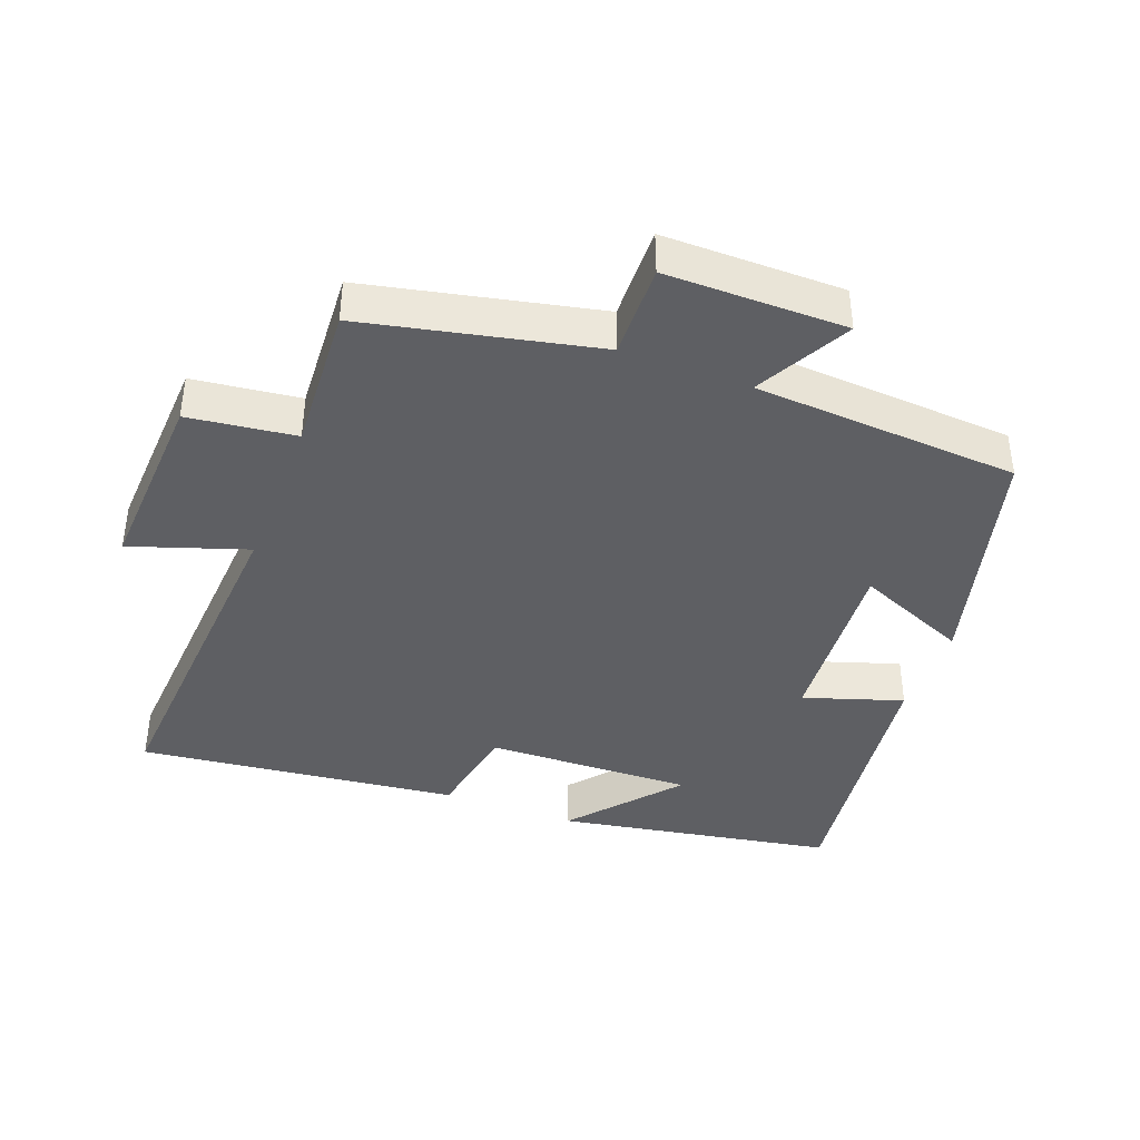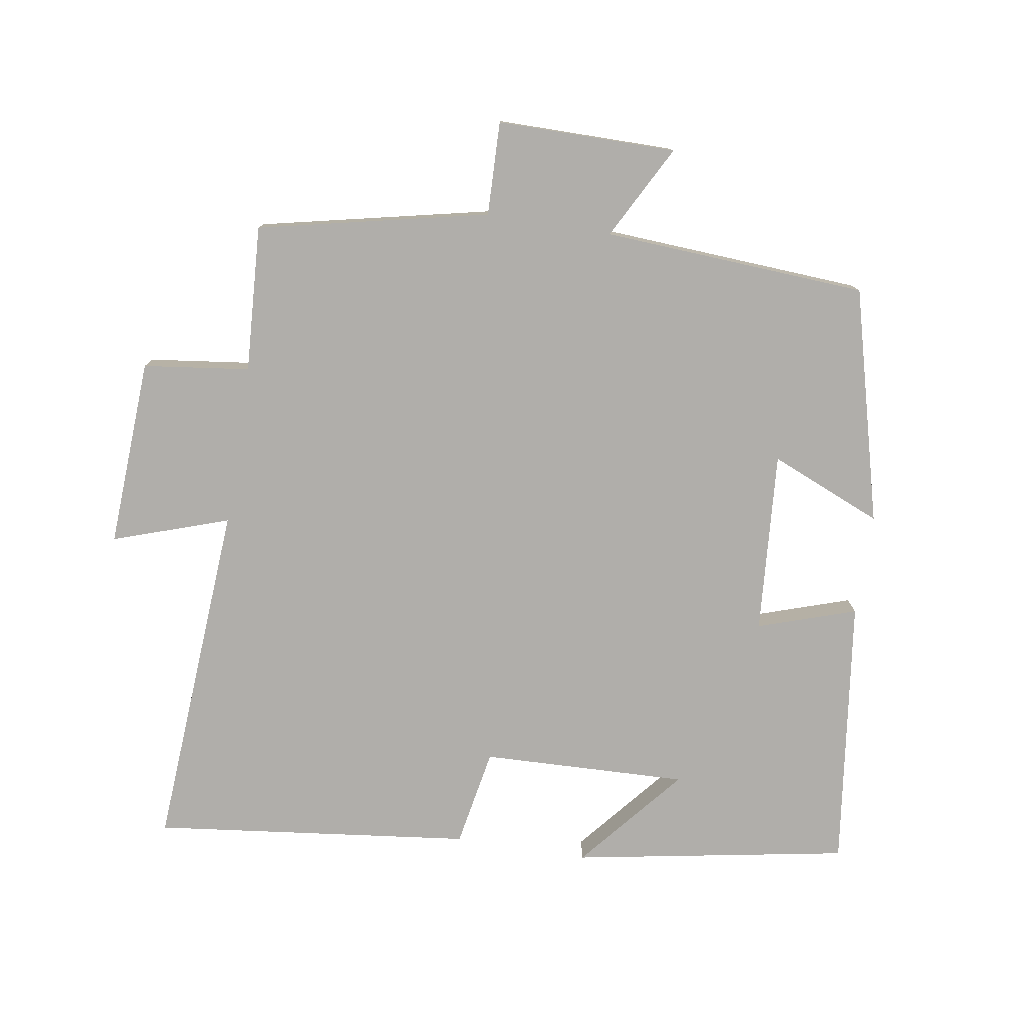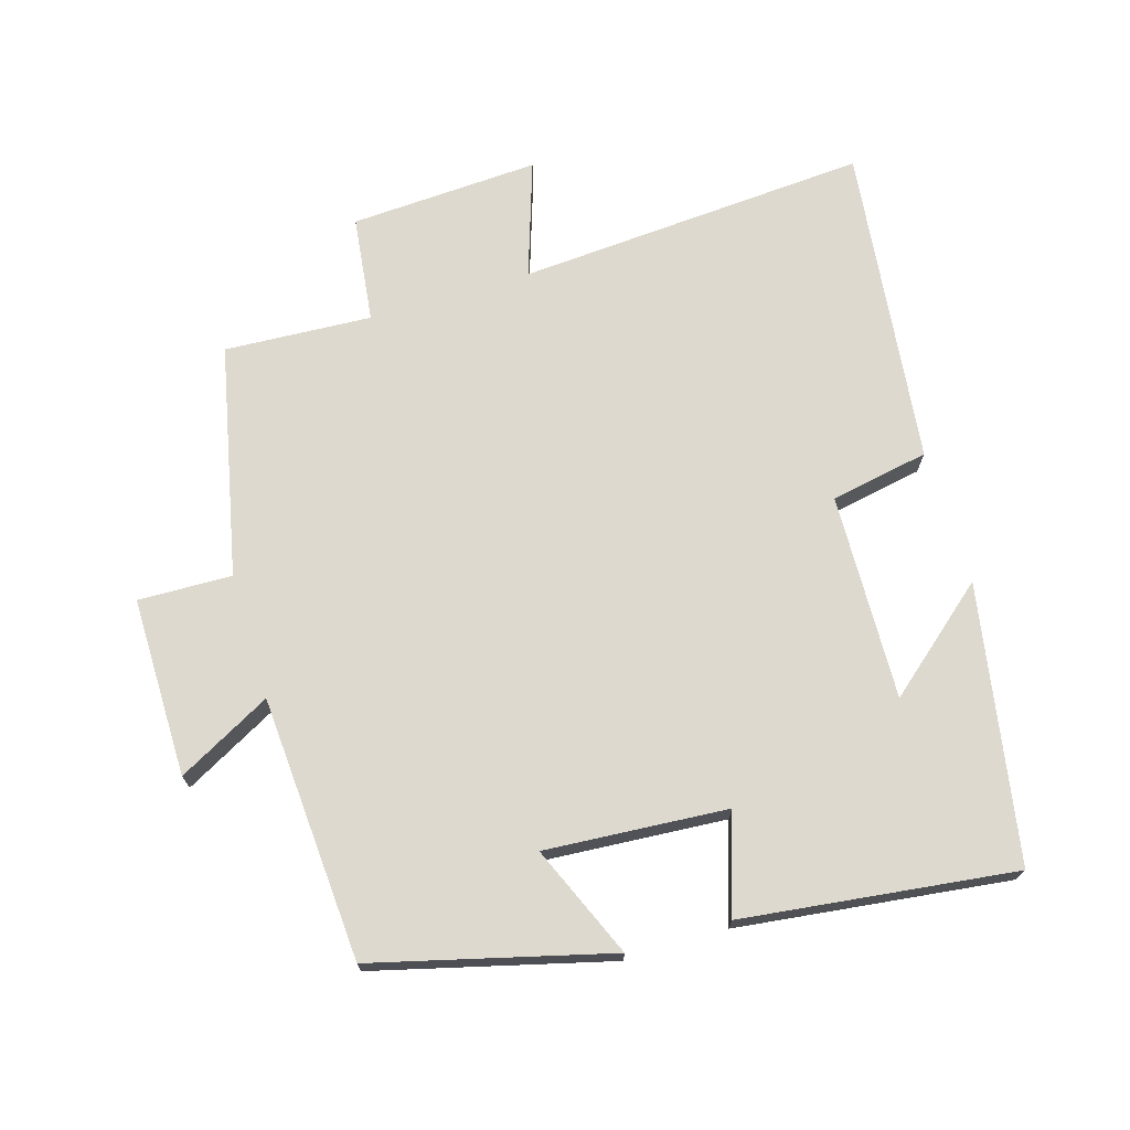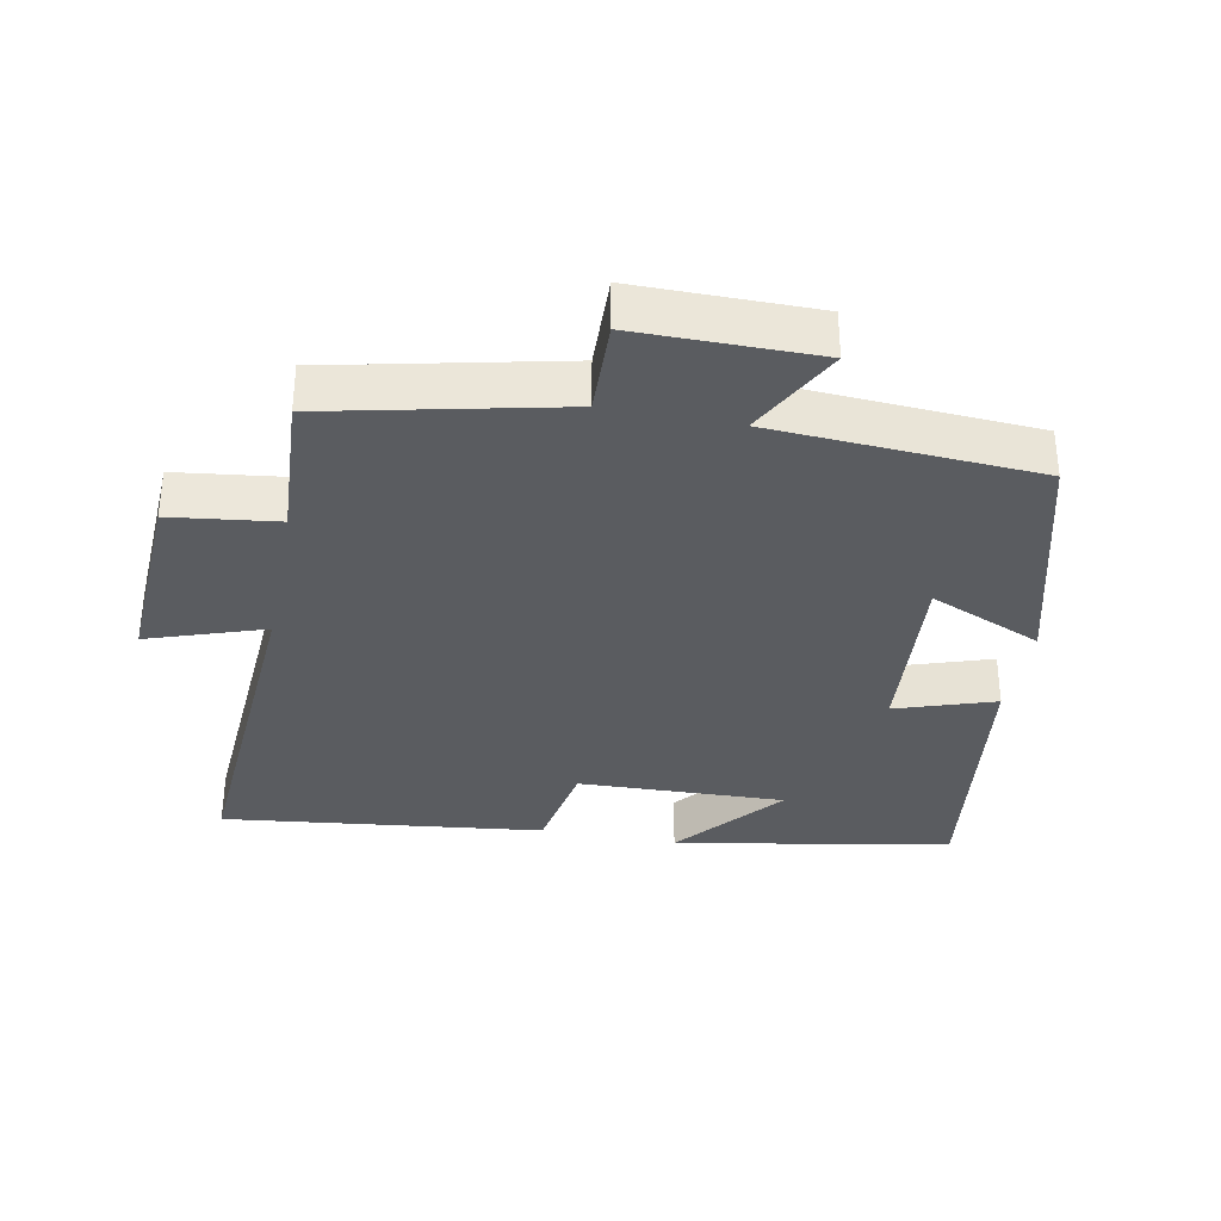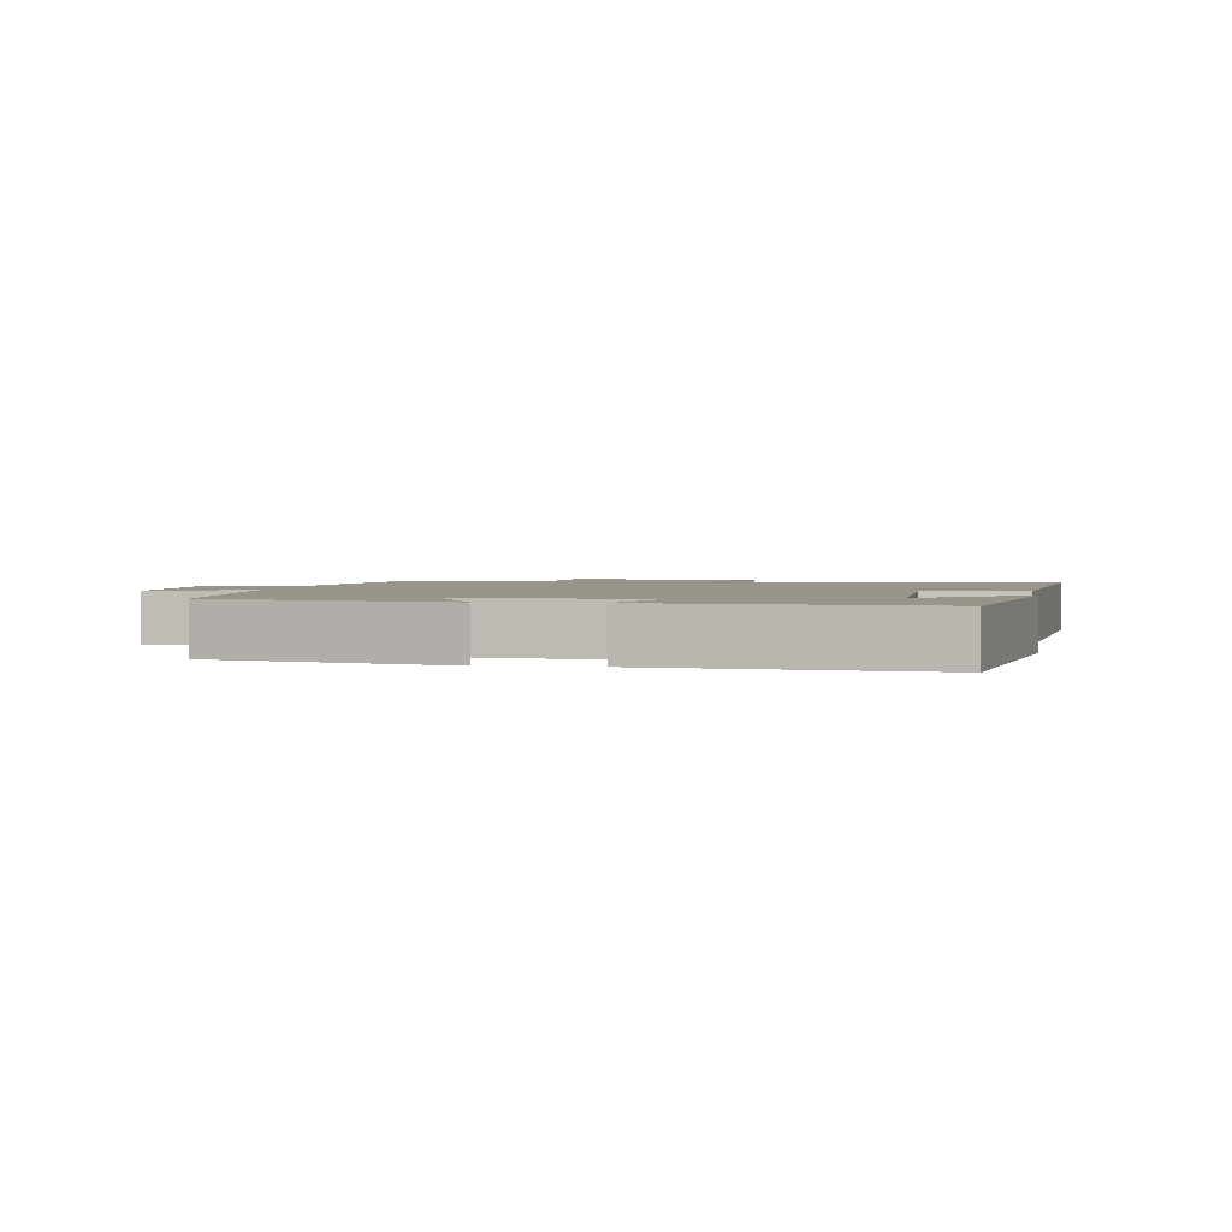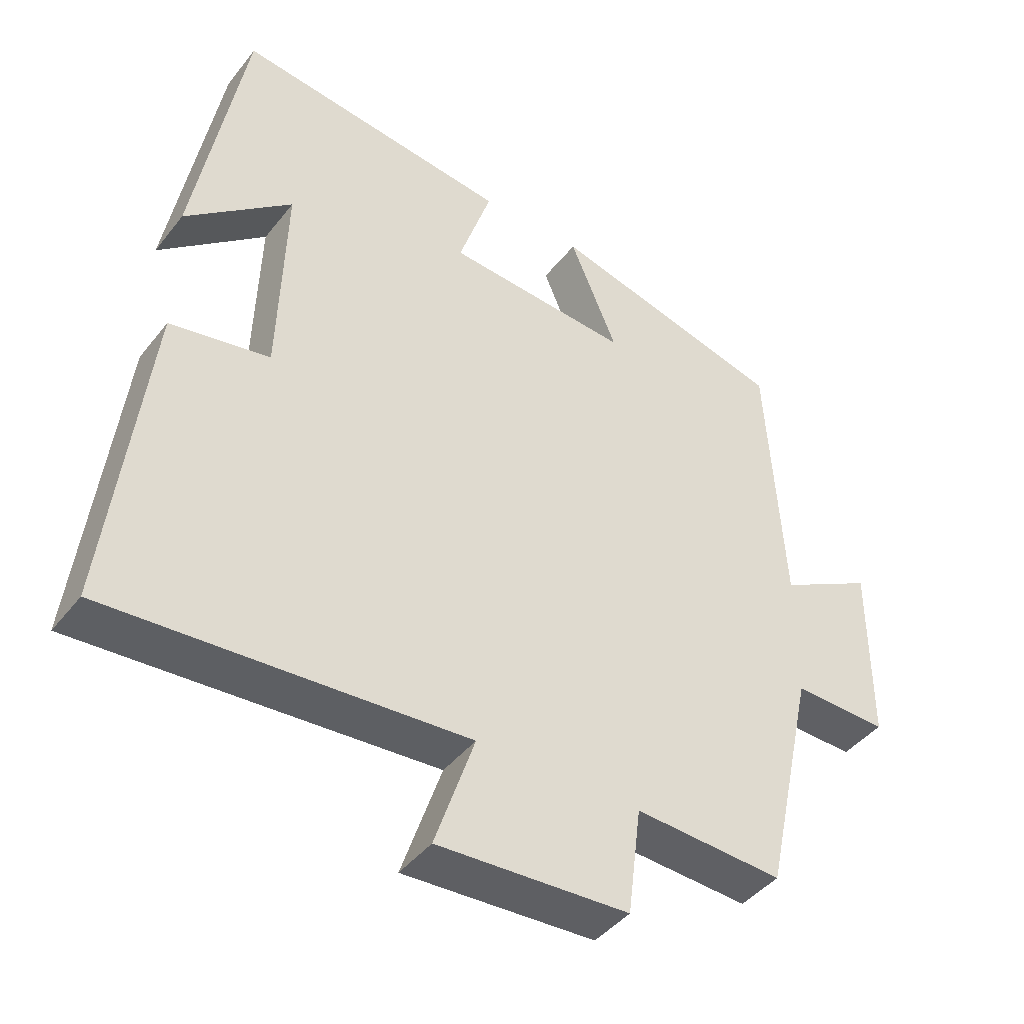
<metadata>
{"format":"obj","ext":"obj","renderer":"f3d","projection":"perspective","resolution":1024,"background":"white","views":[{"elev":-40.5,"azim":-110.8,"up":"+Y"},{"elev":-77.9,"azim":-99.1,"up":"+Y"},{"elev":71.5,"azim":-16.9,"up":"+Y"},{"elev":-34.4,"azim":-100.9,"up":"+Y"},{"elev":2.1,"azim":7.6,"up":"+Y"},{"elev":-43.1,"azim":145.0,"up":"+Z"}]}
</metadata>
<code>
v -0.425 0.07 -0.513
v -0.5 0.07 -0.171
v -0.639 0.07 -0.175
v -0.639 0.07 0.091
v -0.5 0.07 0.017
v -0.476 0.07 0.409
v -0.128 0.07 0.5
v -0.198 0.07 0.334
v 0.072 0.07 0.354
v 0.024 0.07 0.5
v 0.427 0.07 0.551
v 0.5 0.07 0.142
v 0.344 0.07 0.273
v 0.354 0.07 -0.033
v 0.5 0.07 -0.06
v 0.556 0.07 -0.534
v 0.035 0.07 -0.5
v 0.093 0.07 -0.672
v -0.187 0.07 -0.658
v -0.207 0.07 -0.5
v -0.425 0 -0.513
v -0.5 0 -0.171
v -0.639 0 -0.175
v -0.639 0 0.091
v -0.5 0 0.017
v -0.476 0 0.409
v -0.128 0 0.5
v -0.198 0 0.334
v 0.072 0 0.354
v 0.024 0 0.5
v 0.427 0 0.551
v 0.5 0 0.142
v 0.344 0 0.273
v 0.354 0 -0.033
v 0.5 0 -0.06
v 0.556 0 -0.534
v 0.035 0 -0.5
v 0.093 0 -0.672
v -0.187 0 -0.658
v -0.207 0 -0.5
f 17 18 19 20
f 14 15 16 17
f 13 14 17 20
f 11 12 13
f 9 10 11 13
f 8 9 13 20
f 5 6 7 8
f 5 8 20 1
f 2 3 4 5
f 1 2 5
f 40 39 38 37
f 37 36 35 34
f 40 37 34 33
f 33 32 31
f 33 31 30 29
f 40 33 29 28
f 28 27 26 25
f 21 40 28 25
f 25 24 23 22
f 25 22 21
f 1 21 22 2
f 2 22 23 3
f 3 23 24 4
f 4 24 25 5
f 5 25 26 6
f 6 26 27 7
f 7 27 28 8
f 8 28 29 9
f 9 29 30 10
f 10 30 31 11
f 11 31 32 12
f 12 32 33 13
f 13 33 34 14
f 14 34 35 15
f 15 35 36 16
f 16 36 37 17
f 17 37 38 18
f 18 38 39 19
f 19 39 40 20
f 20 40 21 1

</code>
